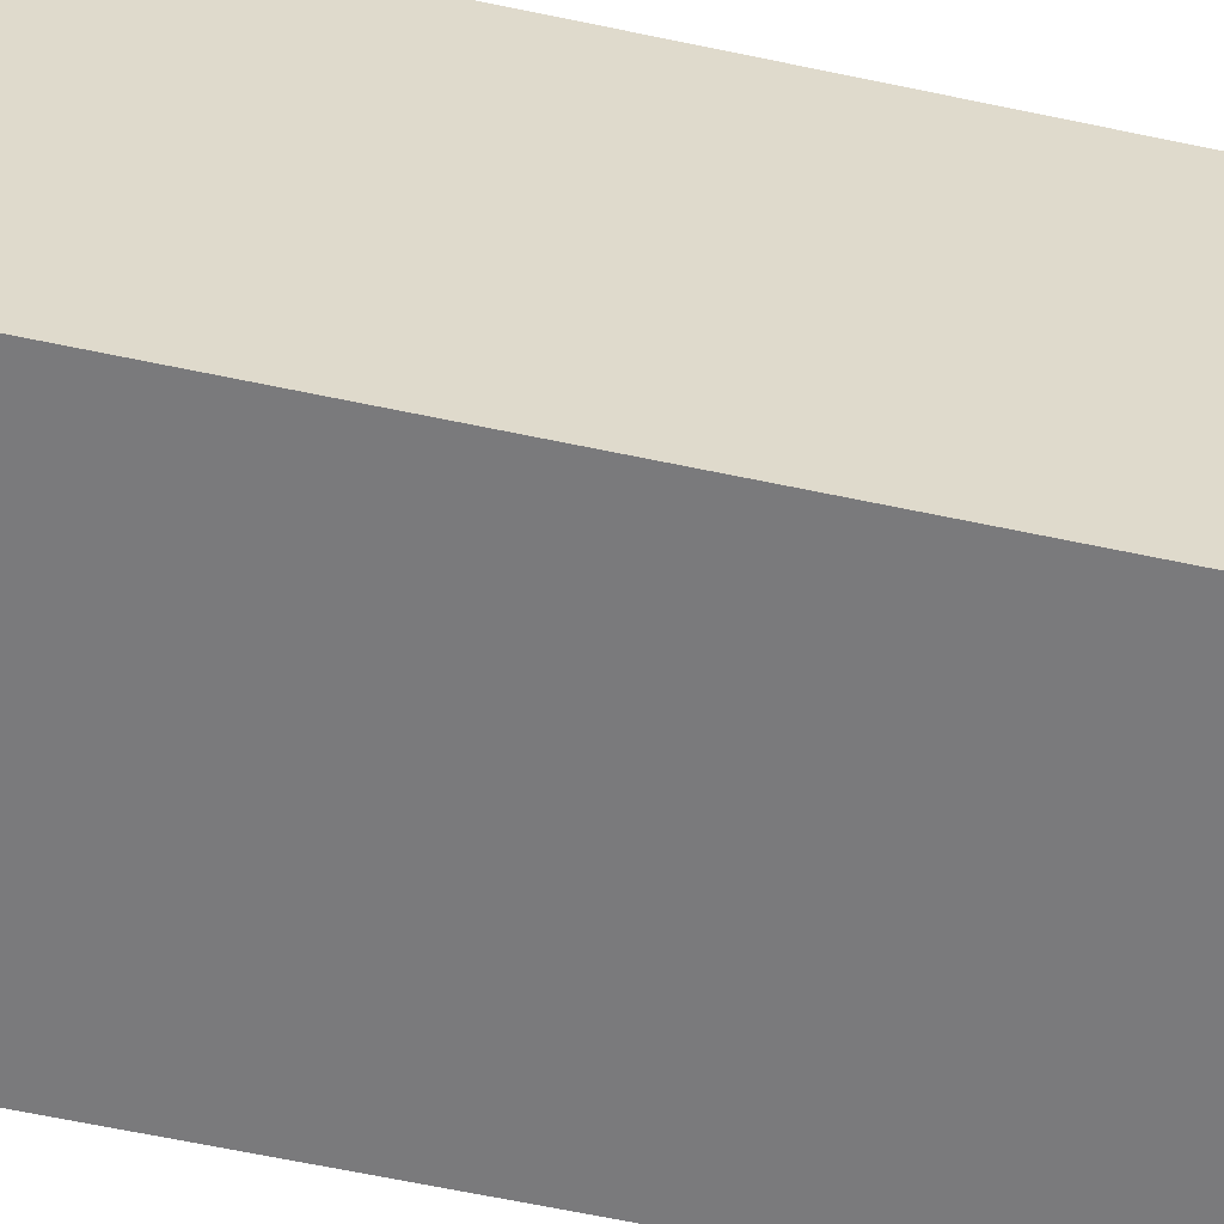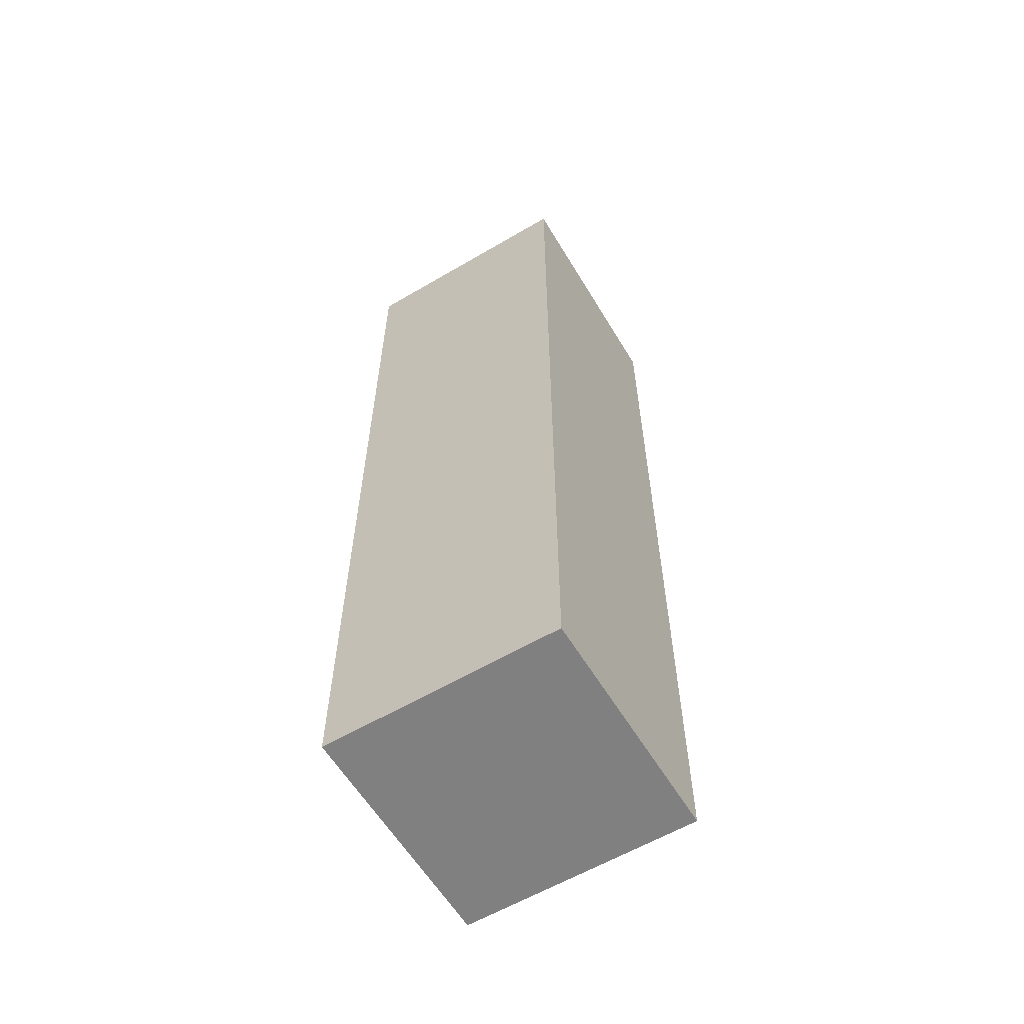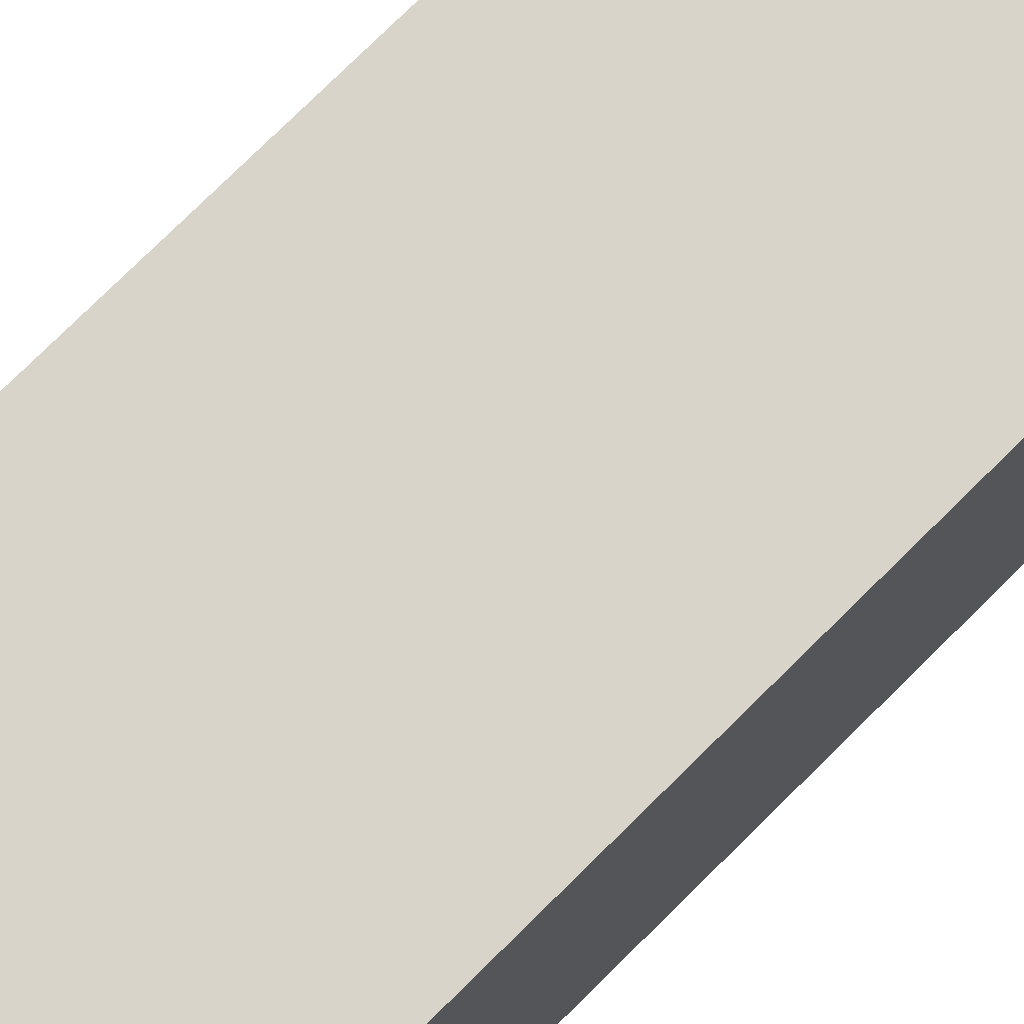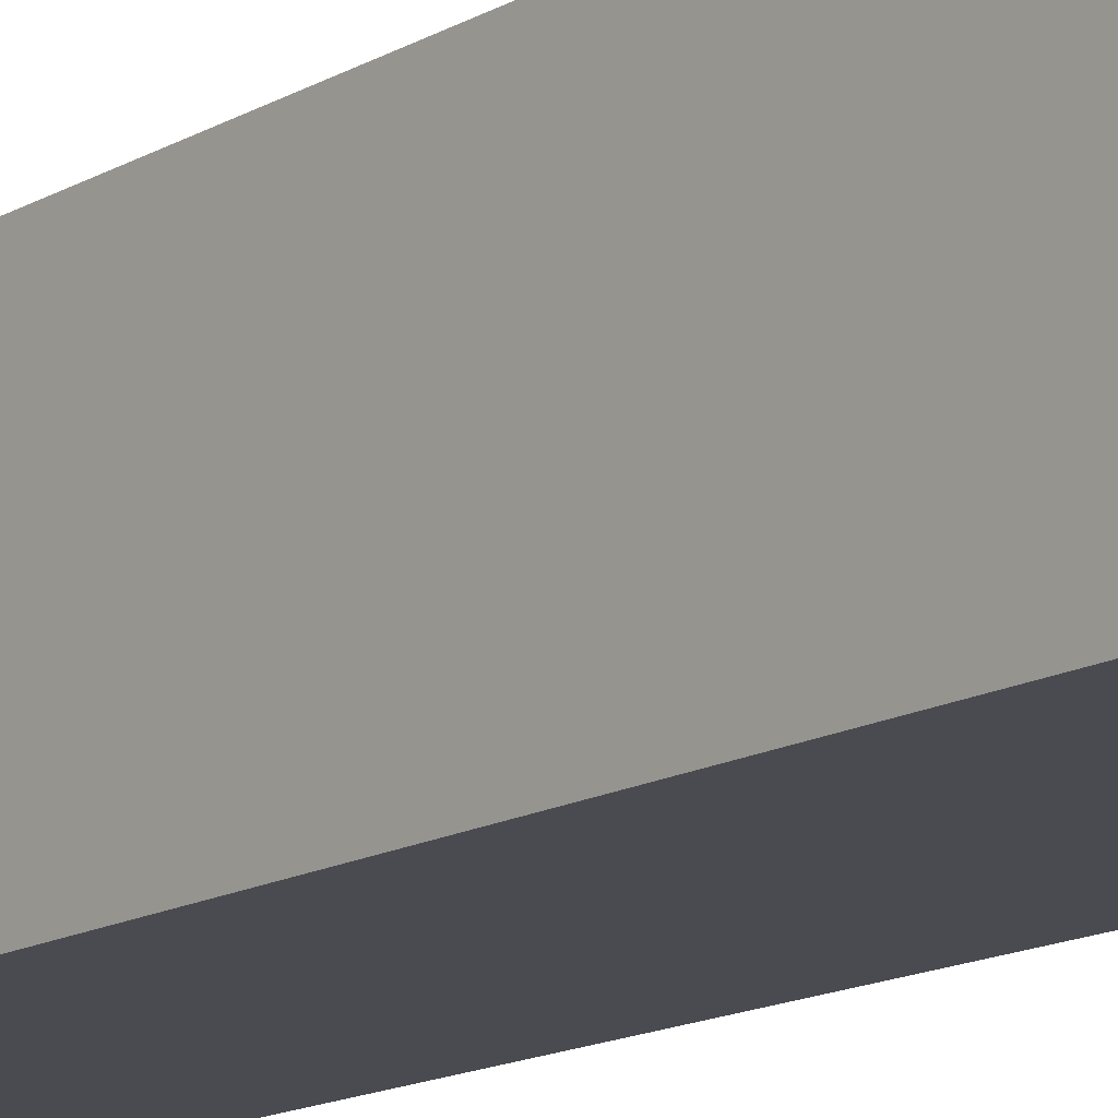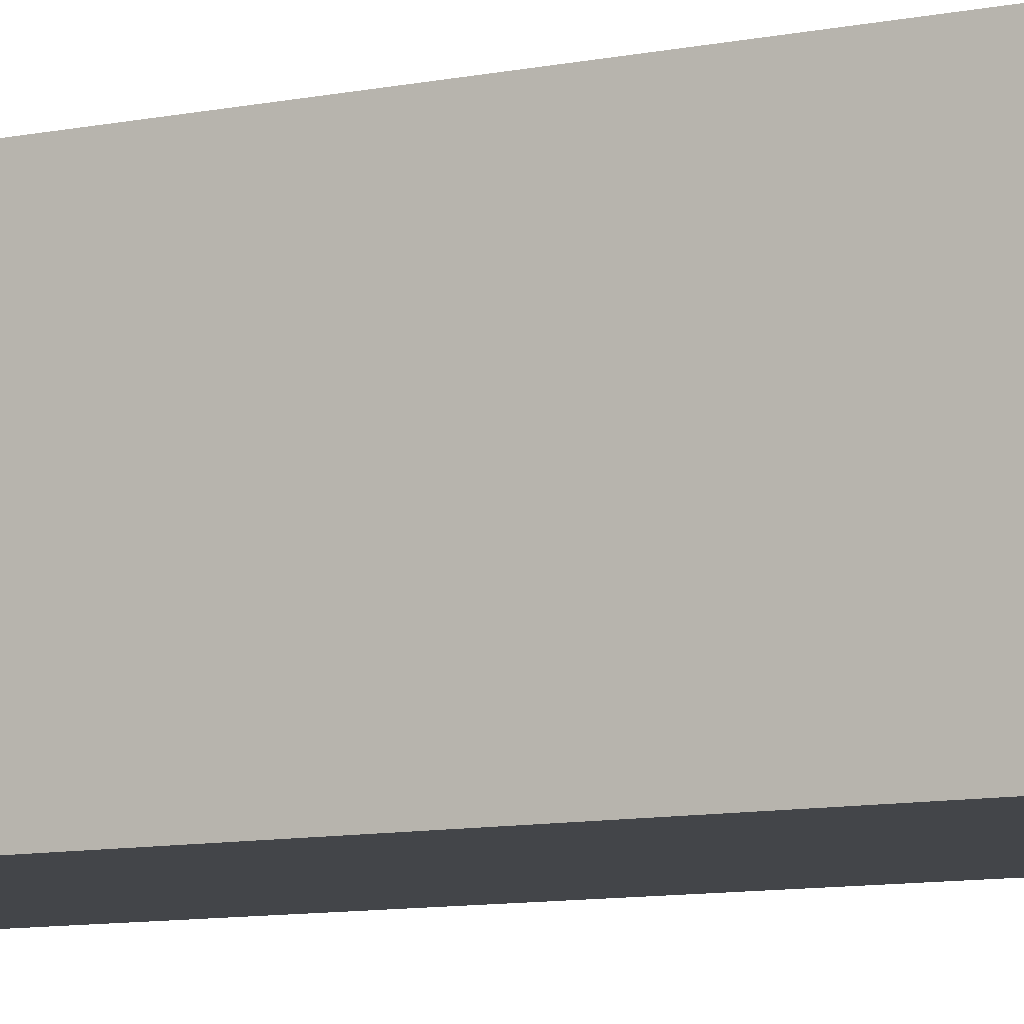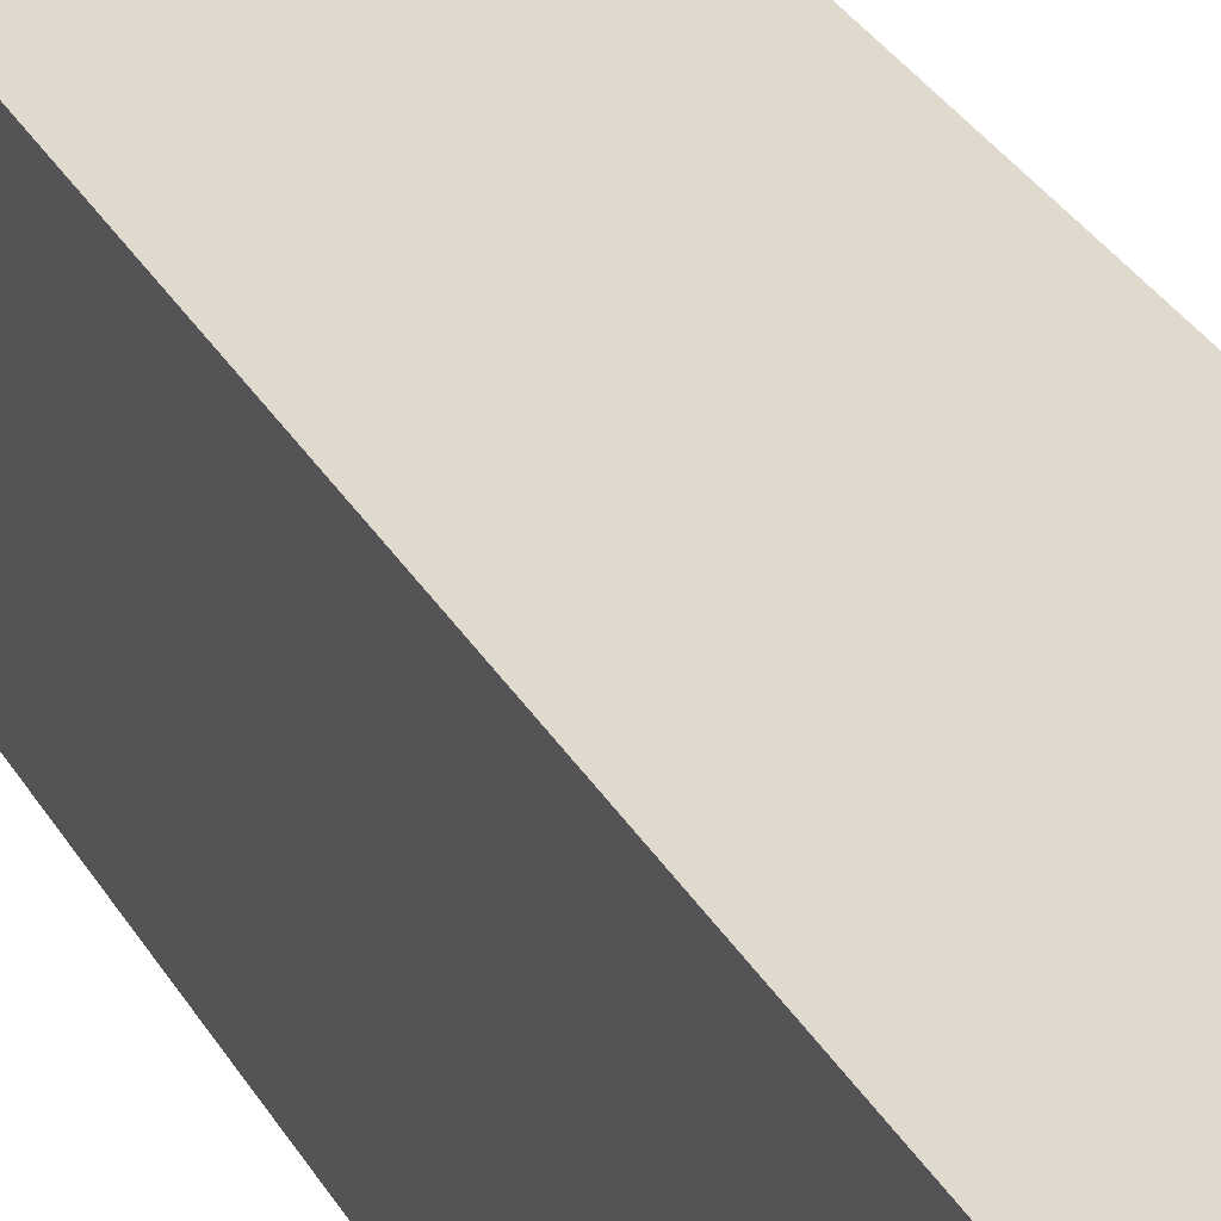
<metadata>
{"format":"obj","ext":"obj","renderer":"f3d","projection":"perspective","resolution":1024,"background":"white","views":[{"elev":-58.2,"azim":77.3,"up":"+Y"},{"elev":-60.1,"azim":121.0,"up":"+Z"},{"elev":75.0,"azim":45.1,"up":"+Y"},{"elev":-14.6,"azim":-39.0,"up":"+Y"},{"elev":-8.8,"azim":120.1,"up":"+Y"},{"elev":32.6,"azim":-26.0,"up":"+Y"}]}
</metadata>
<code>
v  -0.5 0 -0
v  -0.5 0 -4
v  0.5 0 -4
v  0.5 0 -0
v  -0.5 1 -0
v  0.5 1 -0
v  0.5 1 -4
v  -0.5 1 -4
g Box001
f 1 2 3 4
f 5 6 7 8
f 1 4 6 5
f 4 3 7 6
f 3 2 8 7
f 2 1 5 8

</code>
